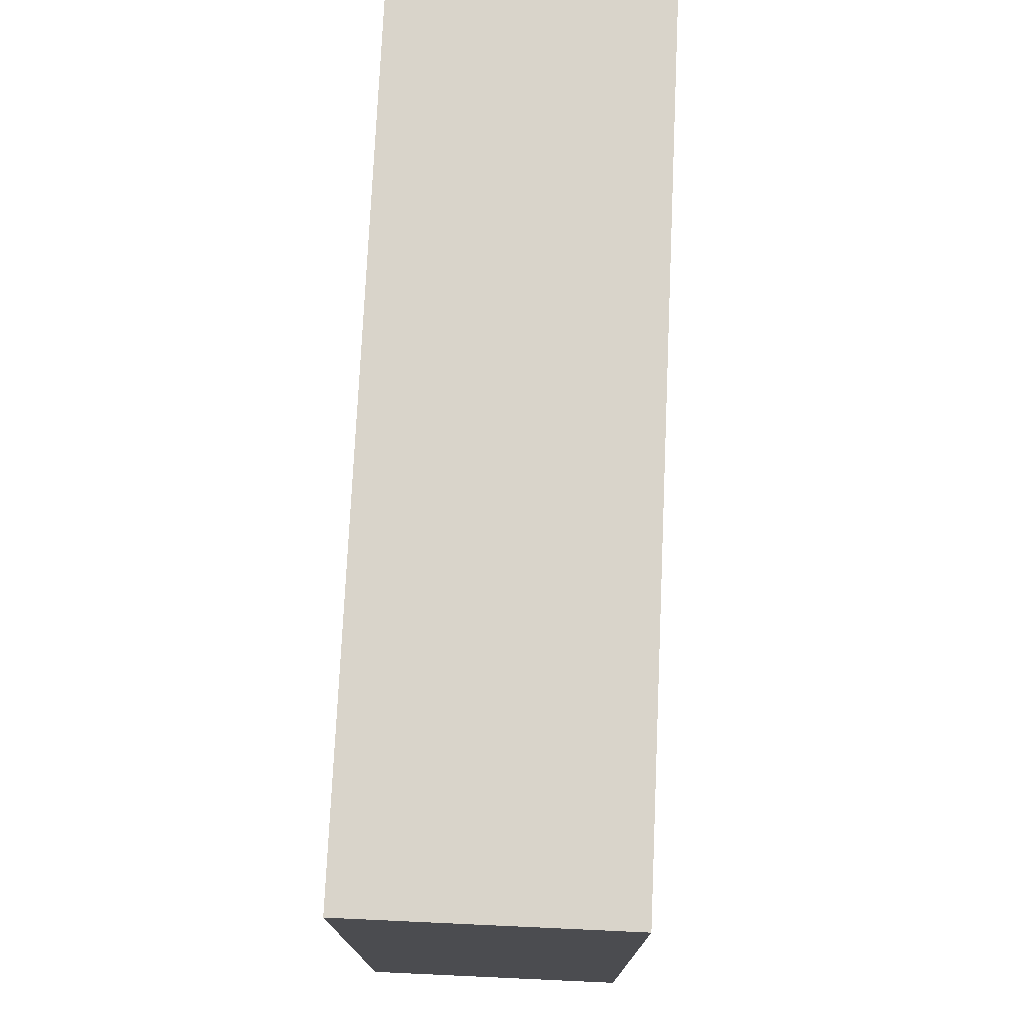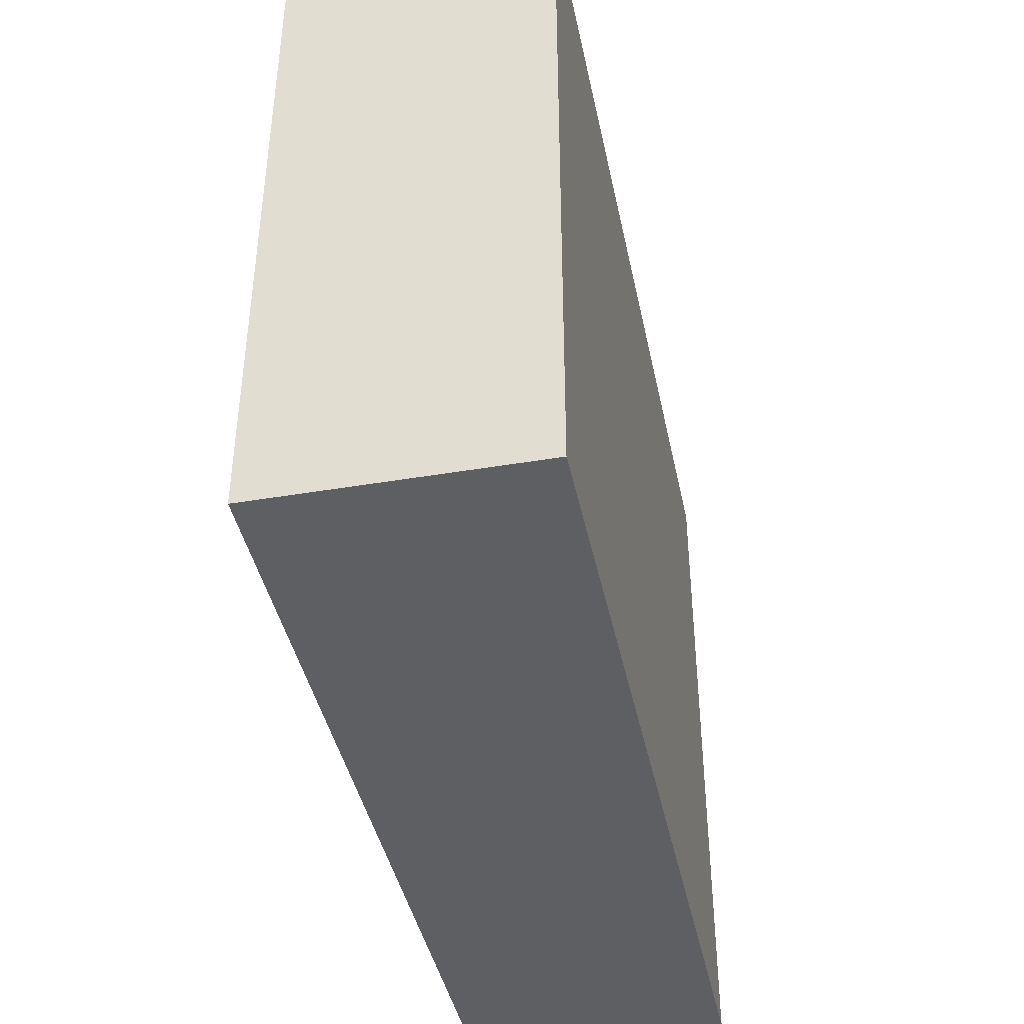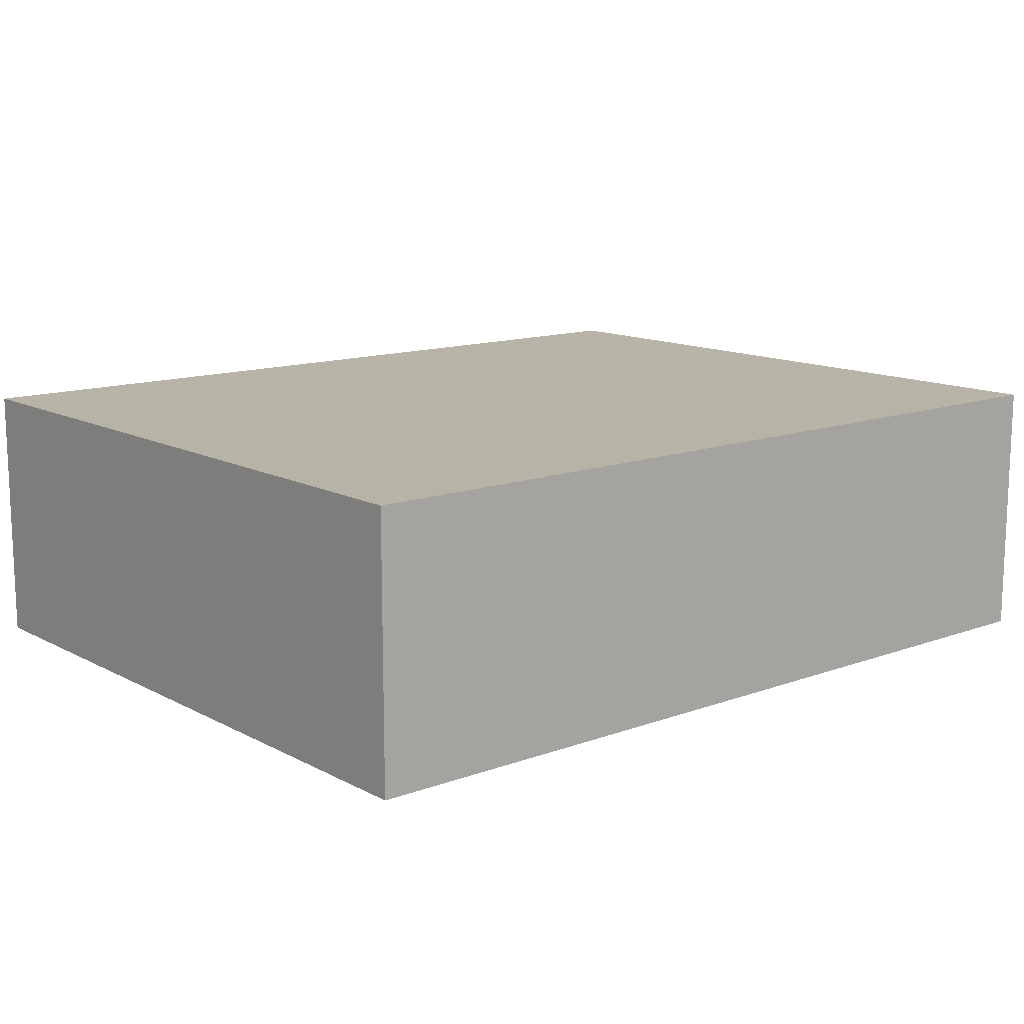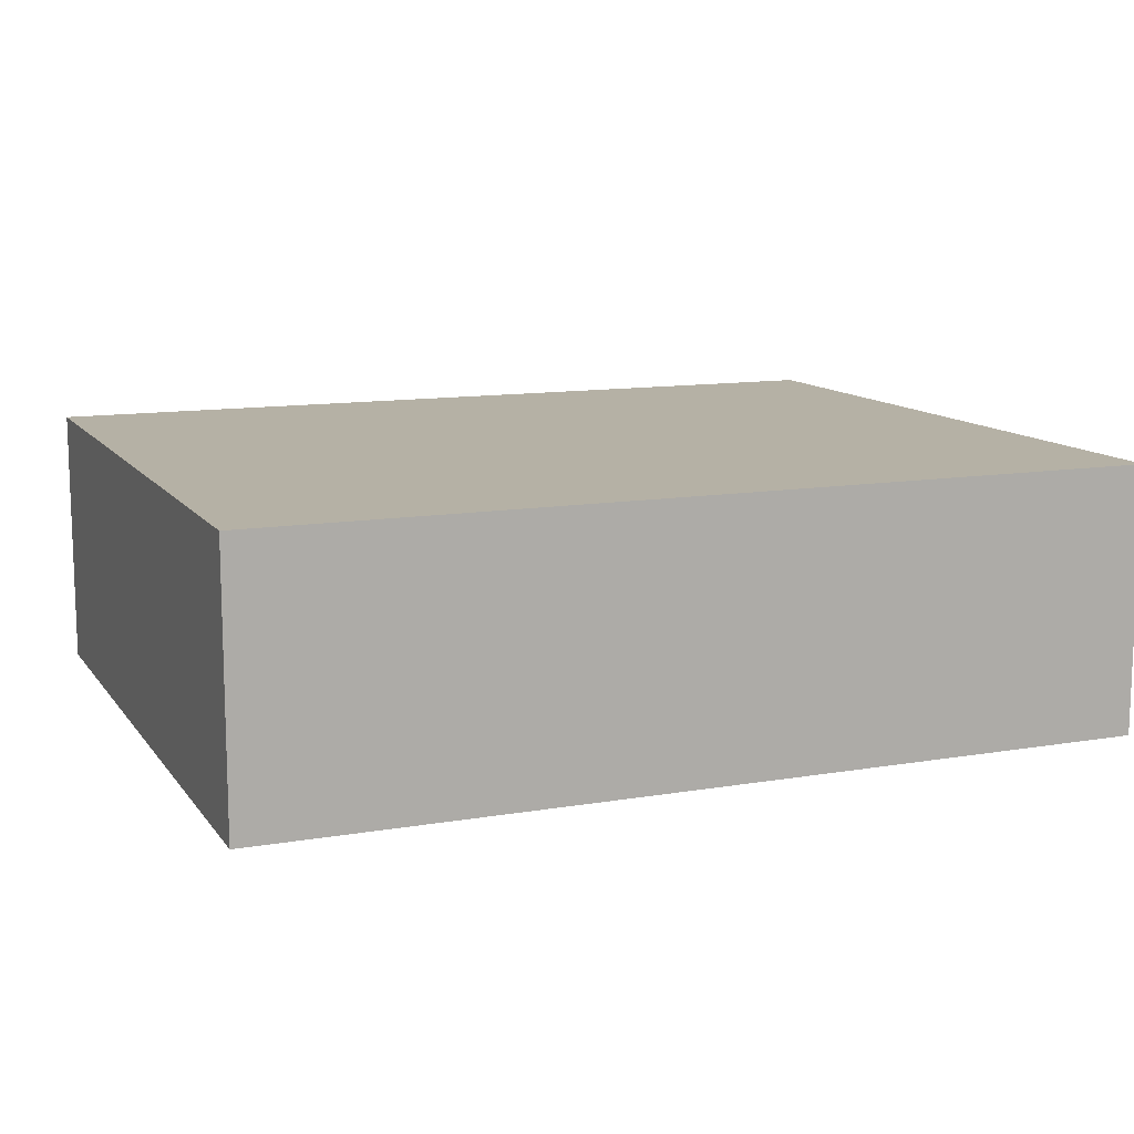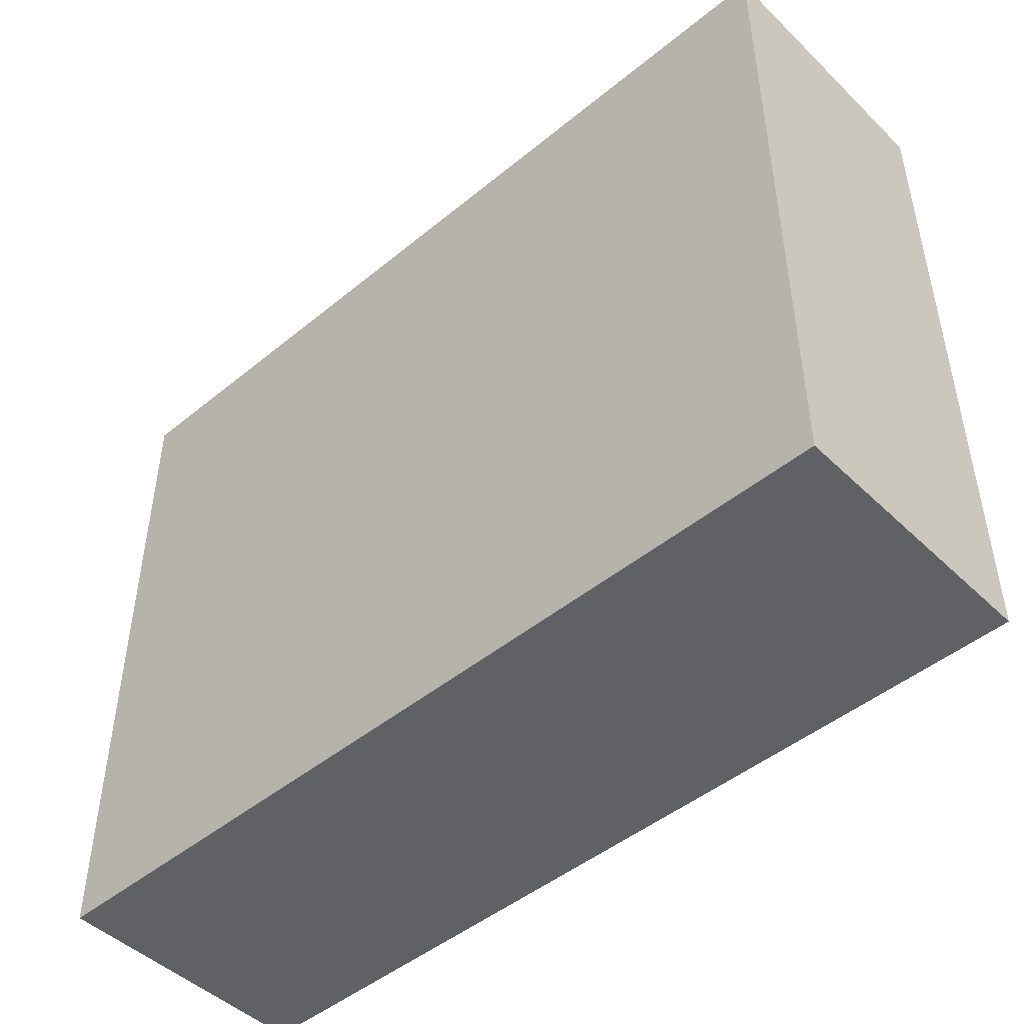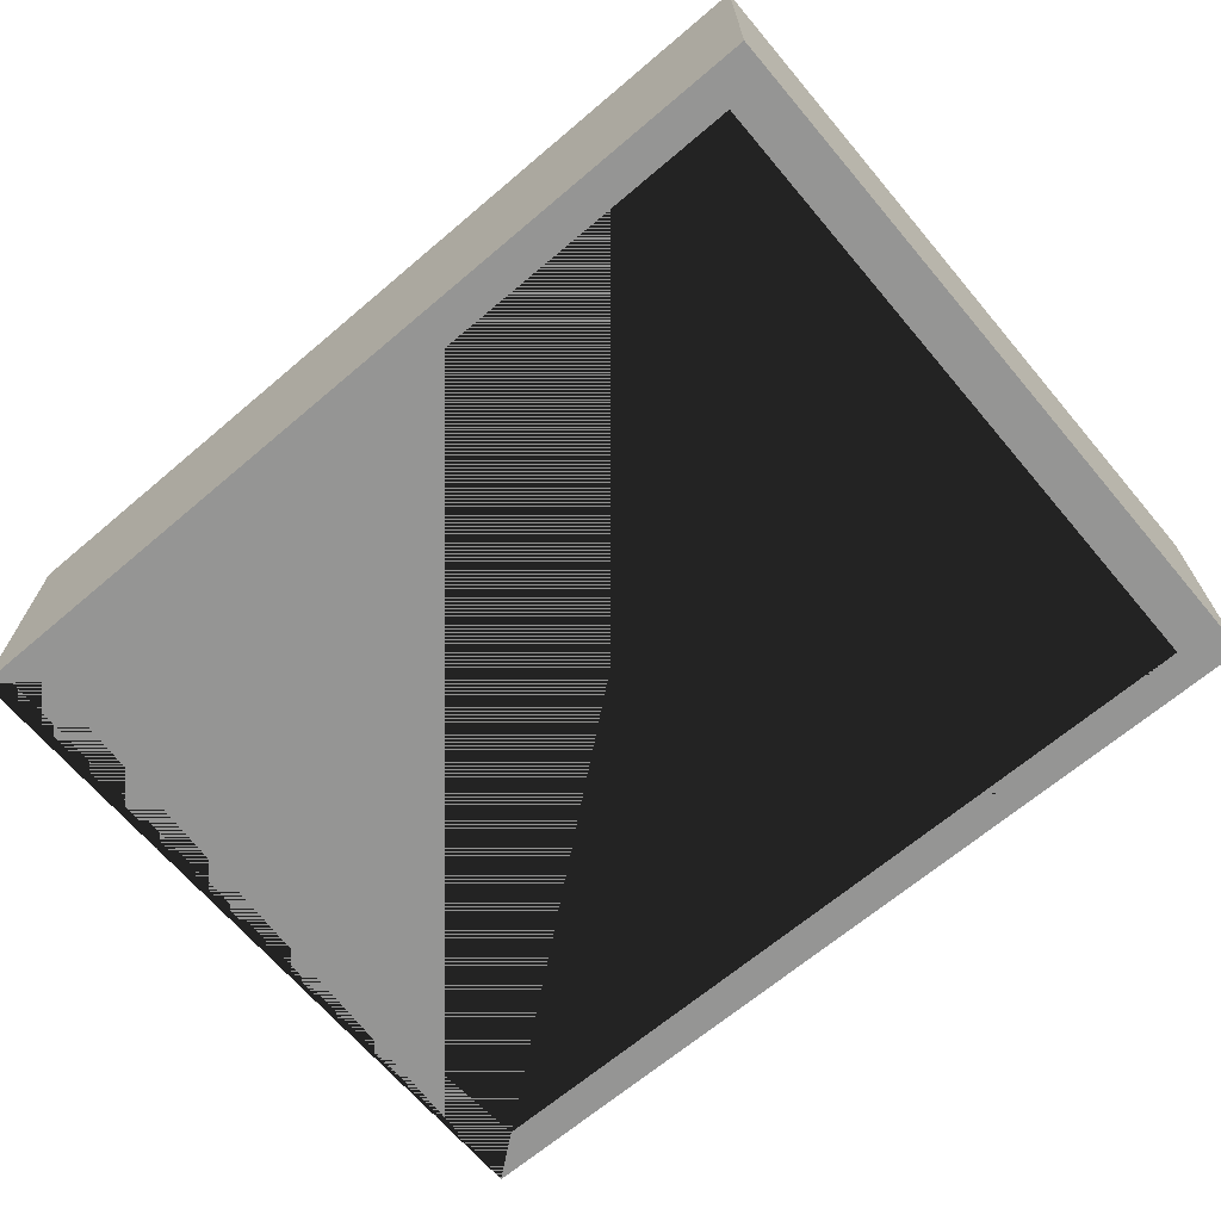
<metadata>
{"format":"obj","ext":"obj","renderer":"f3d","projection":"perspective","resolution":1024,"background":"white","views":[{"elev":74.8,"azim":92.6,"up":"+Y"},{"elev":-41.7,"azim":-78.4,"up":"+Y"},{"elev":12.9,"azim":140.0,"up":"+Z"},{"elev":11.8,"azim":-22.2,"up":"+Z"},{"elev":-47.2,"azim":42.8,"up":"+Y"},{"elev":-67.4,"azim":-139.7,"up":"+Z"}]}
</metadata>
<code>
o Cube.001
v -0.25 -0.2 0.075
v -0.225 -0.18 0.05955
v -0.25 0.2 0.075
v -0.225 0.18 0.05955
v -0.25 -0.2 -0.075
v -0.25 0.2 -0.075
v 0.25 -0.2 0.075
v 0.225 -0.18 0.05955
v 0.25 0.2 0.075
v 0.225 0.18 0.05955
v 0.25 -0.2 -0.075
v 0.25 0.2 -0.075
v -0.225 -0.18 -0.075
v -0.225 0.18 -0.075
v 0.225 -0.18 -0.075
v 0.225 0.18 -0.075
f 1 3 6 5
f 12 11 15 16
f 11 5 6 12 16 14 13 15
f 11 12 9 7
f 7 9 3 1
f 5 11 7 1
f 12 6 3 9
f 14 4 2 13
f 15 8 10 16
f 8 2 4 10
f 13 2 8 15
f 10 4 14 16
o Cube.002
v -0.01056 -0.1987 0.07393
v -0.01056 0.1963 0.07393
v -0.01056 -0.1987 -0.07447
v -0.01056 0.1963 -0.07447
v 0.01506 -0.1987 0.07393
v 0.01506 0.1963 0.07393
v 0.01506 -0.1987 -0.07447
v 0.01506 0.1963 -0.07447
f 17 18 20 19
f 19 20 24 23
f 23 24 22 21
f 21 22 18 17
f 19 23 21 17
f 24 20 18 22
o Cube.003
v 0.01095 -0.07893 0.07361
v 0.01095 -0.06604 0.07361
v 0.01095 -0.07893 -0.07389
v 0.01095 -0.06604 -0.07389
v 0.232 -0.07893 0.07361
v 0.232 -0.06604 0.07361
v 0.232 -0.07893 -0.07389
v 0.232 -0.06604 -0.07389
f 25 26 28 27
f 27 28 32 31
f 31 32 30 29
f 29 30 26 25
f 27 31 29 25
f 32 28 26 30

</code>
